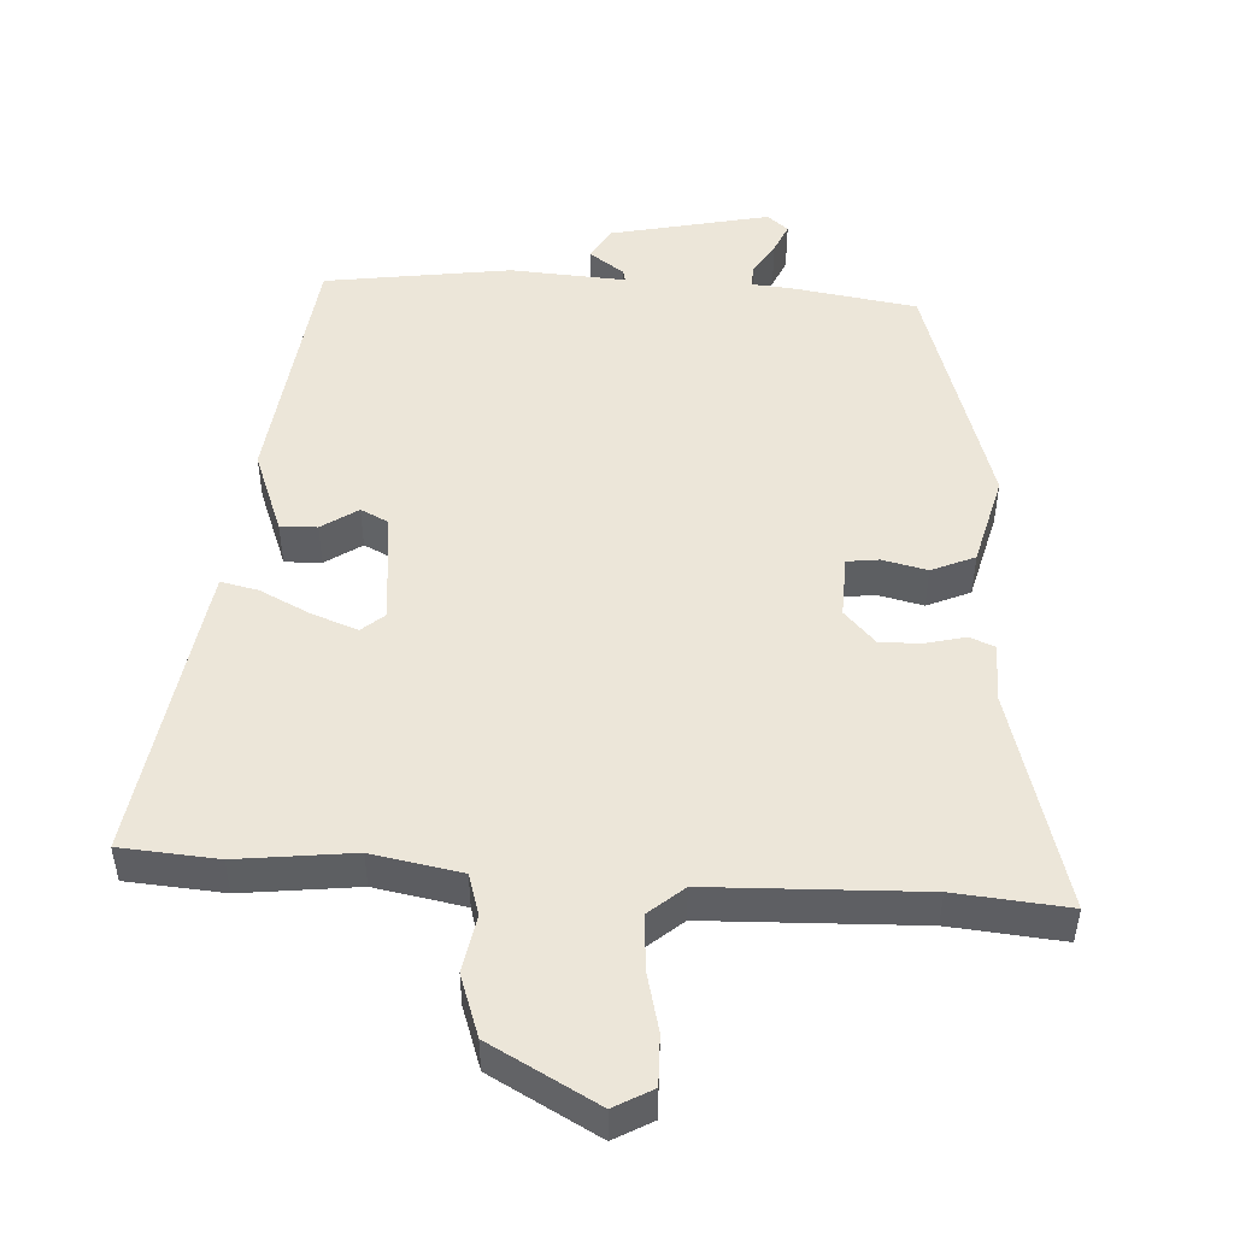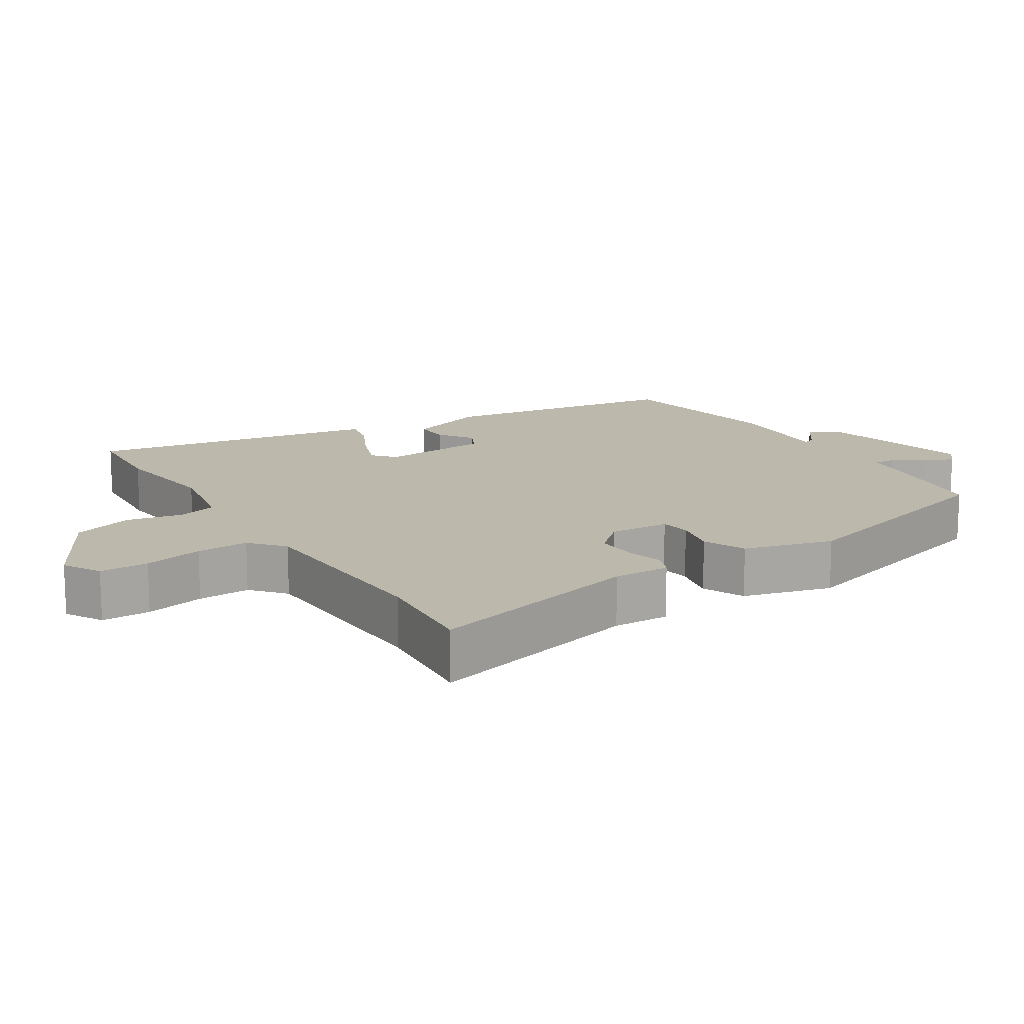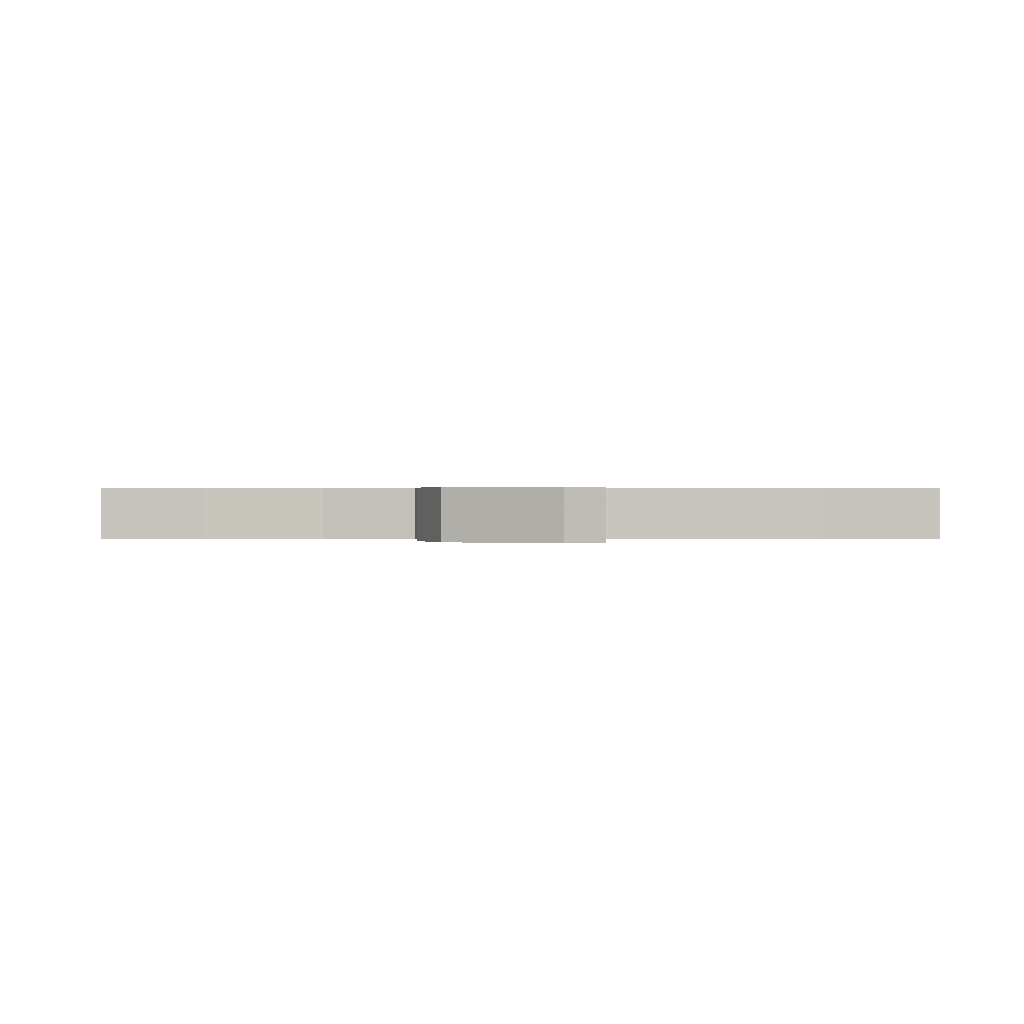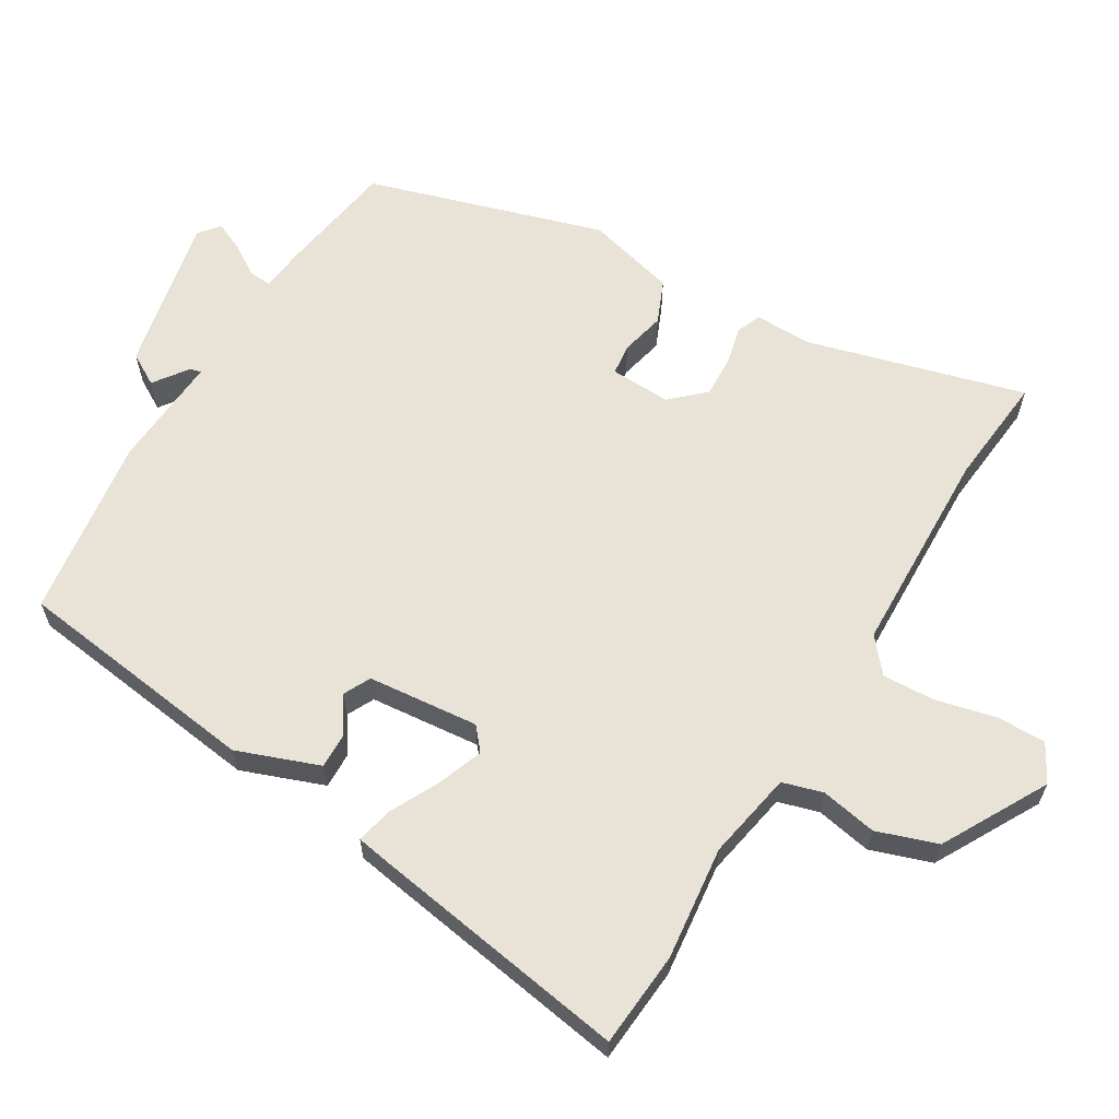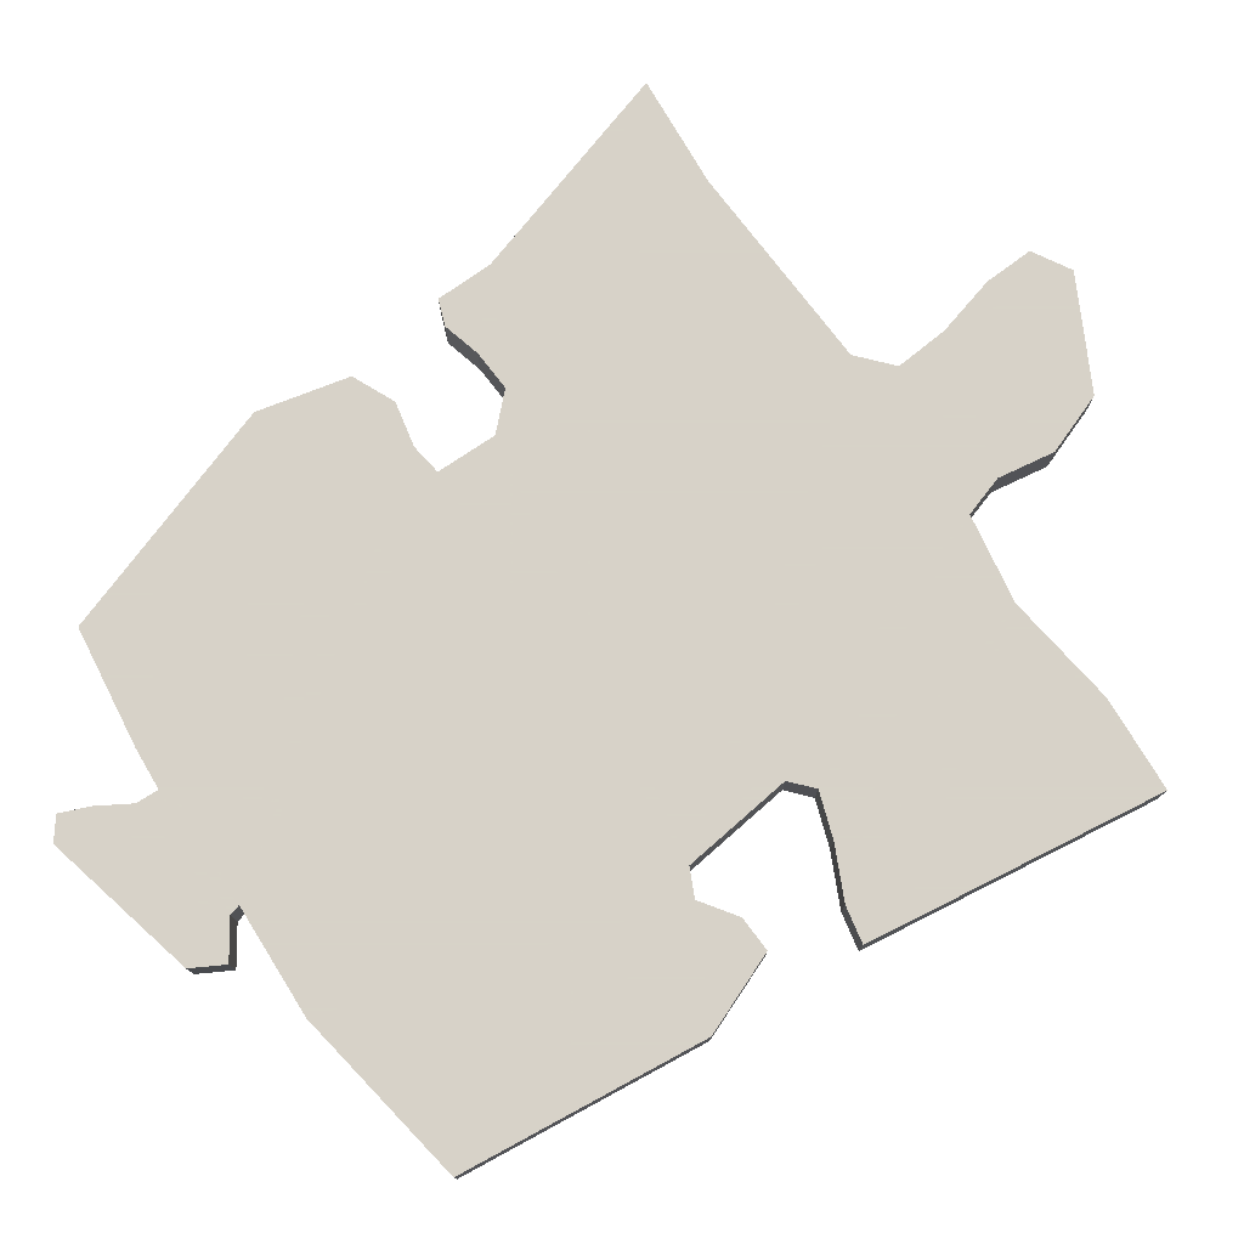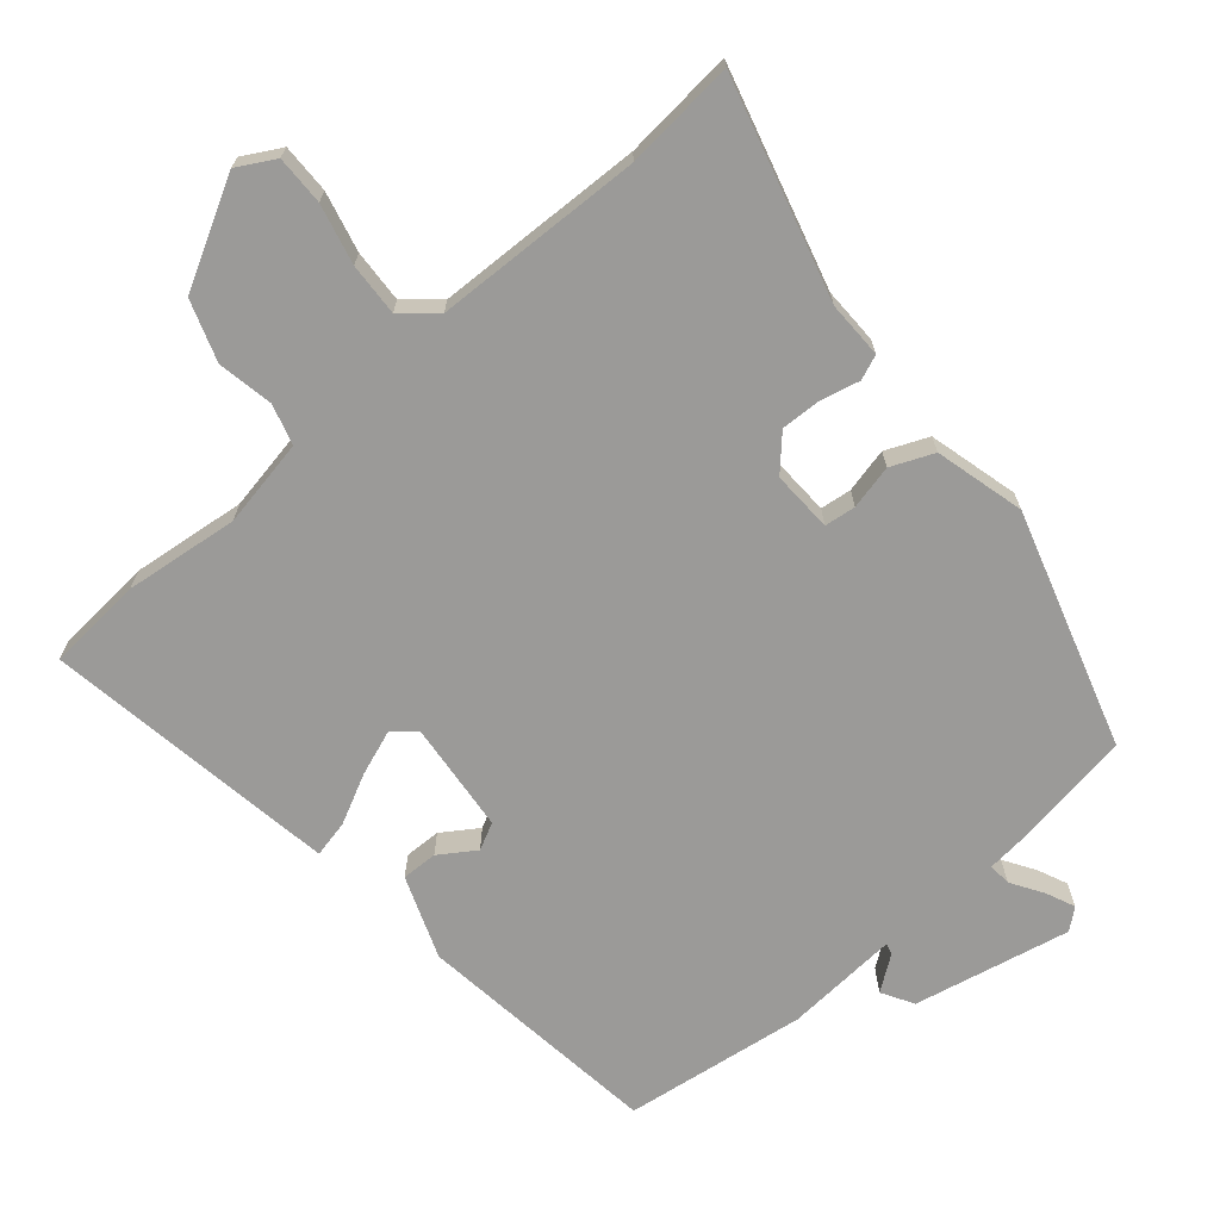
<metadata>
{"format":"obj","ext":"obj","renderer":"f3d","projection":"perspective","resolution":1024,"background":"white","views":[{"elev":49.4,"azim":-176.1,"up":"+Y"},{"elev":14.6,"azim":-121.4,"up":"+Y"},{"elev":0.3,"azim":178.2,"up":"+Y"},{"elev":62.5,"azim":121.8,"up":"+Y"},{"elev":77.3,"azim":55.0,"up":"+Y"},{"elev":-69.4,"azim":-138.7,"up":"+Y"}]}
</metadata>
<code>
v 0.548 0.07 -0.497
v 0.41 0.07 -0.506
v 0.246 0.07 -0.485
v 0.119 0.07 -0.507
v 0.101 0.07 -0.565
v 0.115 0.07 -0.646
v 0.084 0.07 -0.733
v -0.068 0.07 -0.814
v -0.122 0.07 -0.783
v -0.12 0.07 -0.712
v -0.098 0.07 -0.626
v -0.093 0.07 -0.55
v -0.141 0.07 -0.508
v -0.442 0.07 -0.495
v -0.602 0.07 -0.508
v -0.511 0.07 -0.195
v -0.511 0.07 -0.113
v -0.475 0.07 -0.099
v -0.42 0.07 -0.113
v -0.361 0.07 -0.116
v -0.316 0.07 -0.069
v -0.318 0.07 0.019
v -0.363 0.07 0.025
v -0.427 0.07 0.011
v -0.488 0.07 0.038
v -0.52 0.07 0.168
v -0.411 0.07 0.507
v -0.238 0.07 0.532
v -0.177 0.07 0.537
v -0.179 0.07 0.57
v -0.207 0.07 0.616
v -0.225 0.07 0.658
v -0.195 0.07 0.682
v 0.03 0.07 0.631
v 0.056 0.07 0.585
v 0.006 0.07 0.55
v 0.002 0.07 0.534
v 0.166 0.07 0.543
v 0.429 0.07 0.503
v 0.47 0.07 0.148
v 0.424 0.07 0.03
v 0.372 0.07 0.032
v 0.321 0.07 0.067
v 0.282 0.07 0.048
v 0.264 0.07 -0.112
v 0.296 0.07 -0.14
v 0.361 0.07 -0.117
v 0.433 0.07 -0.082
v 0.486 0.07 -0.071
v 0.494 0.07 -0.123
v 0.548 0 -0.497
v 0.41 0 -0.506
v 0.246 0 -0.485
v 0.119 0 -0.507
v 0.101 0 -0.565
v 0.115 0 -0.646
v 0.084 0 -0.733
v -0.068 0 -0.814
v -0.122 0 -0.783
v -0.12 0 -0.712
v -0.098 0 -0.626
v -0.093 0 -0.55
v -0.141 0 -0.508
v -0.442 0 -0.495
v -0.602 0 -0.508
v -0.511 0 -0.195
v -0.511 0 -0.113
v -0.475 0 -0.099
v -0.42 0 -0.113
v -0.361 0 -0.116
v -0.316 0 -0.069
v -0.318 0 0.019
v -0.363 0 0.025
v -0.427 0 0.011
v -0.488 0 0.038
v -0.52 0 0.168
v -0.411 0 0.507
v -0.238 0 0.532
v -0.177 0 0.537
v -0.179 0 0.57
v -0.207 0 0.616
v -0.225 0 0.658
v -0.195 0 0.682
v 0.03 0 0.631
v 0.056 0 0.585
v 0.006 0 0.55
v 0.002 0 0.534
v 0.166 0 0.543
v 0.429 0 0.503
v 0.47 0 0.148
v 0.424 0 0.03
v 0.372 0 0.032
v 0.321 0 0.067
v 0.282 0 0.048
v 0.264 0 -0.112
v 0.296 0 -0.14
v 0.361 0 -0.117
v 0.433 0 -0.082
v 0.486 0 -0.071
v 0.494 0 -0.123
f 1 2 3
f 50 1 3
f 49 50 3
f 48 49 3
f 47 48 3
f 46 47 3 4
f 45 46 4
f 44 45 4
f 41 42 43
f 40 41 43
f 39 40 43
f 38 39 43
f 37 38 43
f 37 43 44
f 34 35 36
f 33 34 36
f 32 33 36
f 31 32 36
f 30 31 36
f 29 30 36 37
f 28 29 37
f 27 28 37
f 26 27 37
f 25 26 37
f 24 25 37
f 23 24 37
f 22 23 37 44
f 16 17 18 19
f 16 19 20
f 15 16 20
f 14 15 20
f 13 14 20 21
f 9 10 11
f 8 9 11
f 7 8 11
f 6 7 11
f 5 6 11
f 5 11 12
f 21 22 44
f 13 21 44
f 12 13 44
f 5 12 44
f 4 5 44
f 53 52 51
f 53 51 100
f 53 100 99
f 53 99 98
f 53 98 97
f 54 53 97 96
f 54 96 95
f 54 95 94
f 93 92 91
f 93 91 90
f 93 90 89
f 93 89 88
f 93 88 87
f 94 93 87
f 86 85 84
f 86 84 83
f 86 83 82
f 86 82 81
f 86 81 80
f 87 86 80 79
f 87 79 78
f 87 78 77
f 87 77 76
f 87 76 75
f 87 75 74
f 87 74 73
f 94 87 73 72
f 69 68 67 66
f 70 69 66
f 70 66 65
f 70 65 64
f 71 70 64 63
f 61 60 59
f 61 59 58
f 61 58 57
f 61 57 56
f 61 56 55
f 62 61 55
f 94 72 71
f 94 71 63
f 94 63 62
f 94 62 55
f 94 55 54
f 1 51 52 2
f 2 52 53 3
f 3 53 54 4
f 4 54 55 5
f 5 55 56 6
f 6 56 57 7
f 7 57 58 8
f 8 58 59 9
f 9 59 60 10
f 10 60 61 11
f 11 61 62 12
f 12 62 63 13
f 13 63 64 14
f 14 64 65 15
f 15 65 66 16
f 16 66 67 17
f 17 67 68 18
f 18 68 69 19
f 19 69 70 20
f 20 70 71 21
f 21 71 72 22
f 22 72 73 23
f 23 73 74 24
f 24 74 75 25
f 25 75 76 26
f 26 76 77 27
f 27 77 78 28
f 28 78 79 29
f 29 79 80 30
f 30 80 81 31
f 31 81 82 32
f 32 82 83 33
f 33 83 84 34
f 34 84 85 35
f 35 85 86 36
f 36 86 87 37
f 37 87 88 38
f 38 88 89 39
f 39 89 90 40
f 40 90 91 41
f 41 91 92 42
f 42 92 93 43
f 43 93 94 44
f 44 94 95 45
f 45 95 96 46
f 46 96 97 47
f 47 97 98 48
f 48 98 99 49
f 49 99 100 50
f 50 100 51 1

</code>
